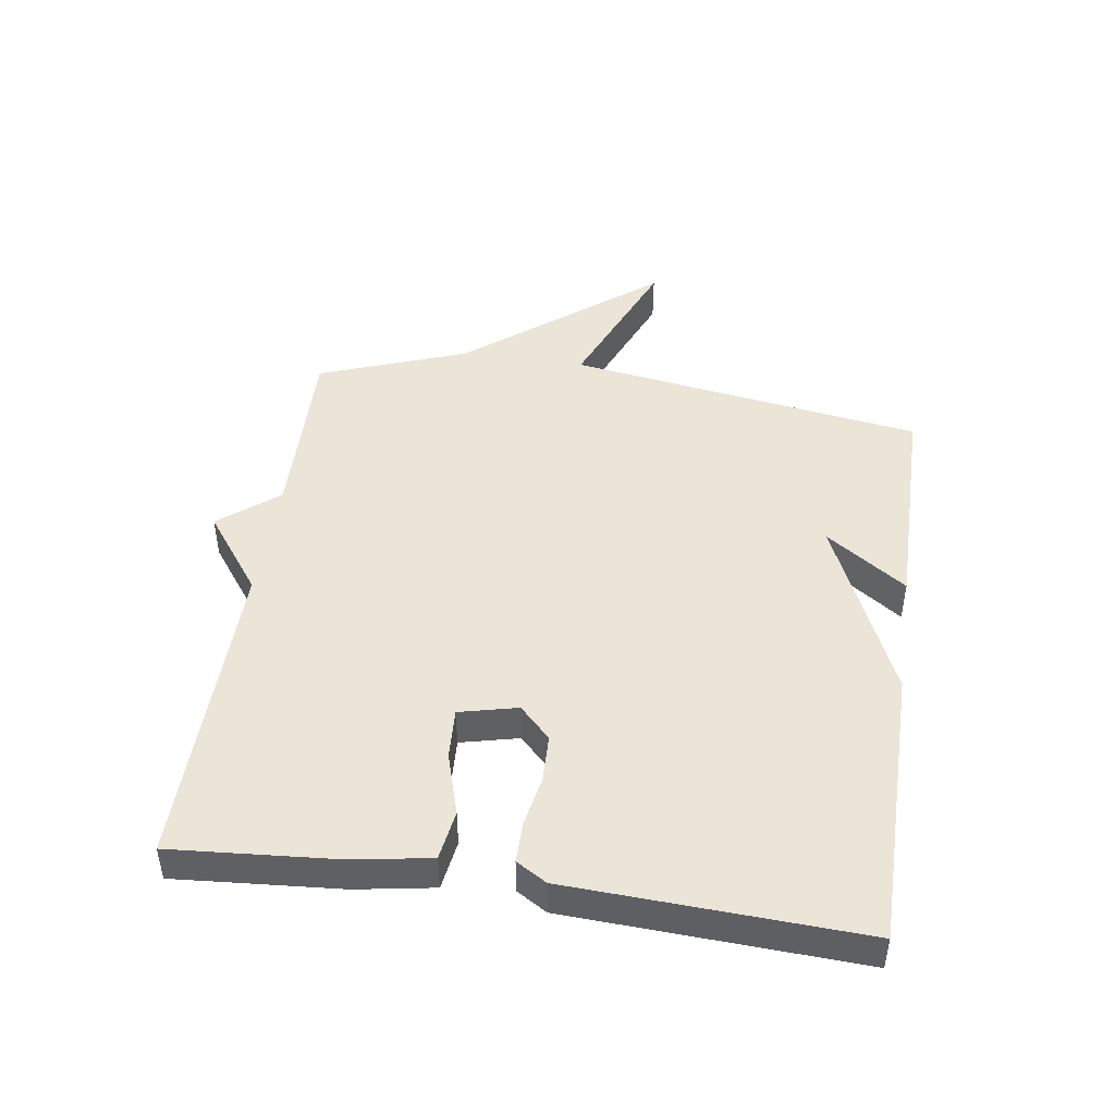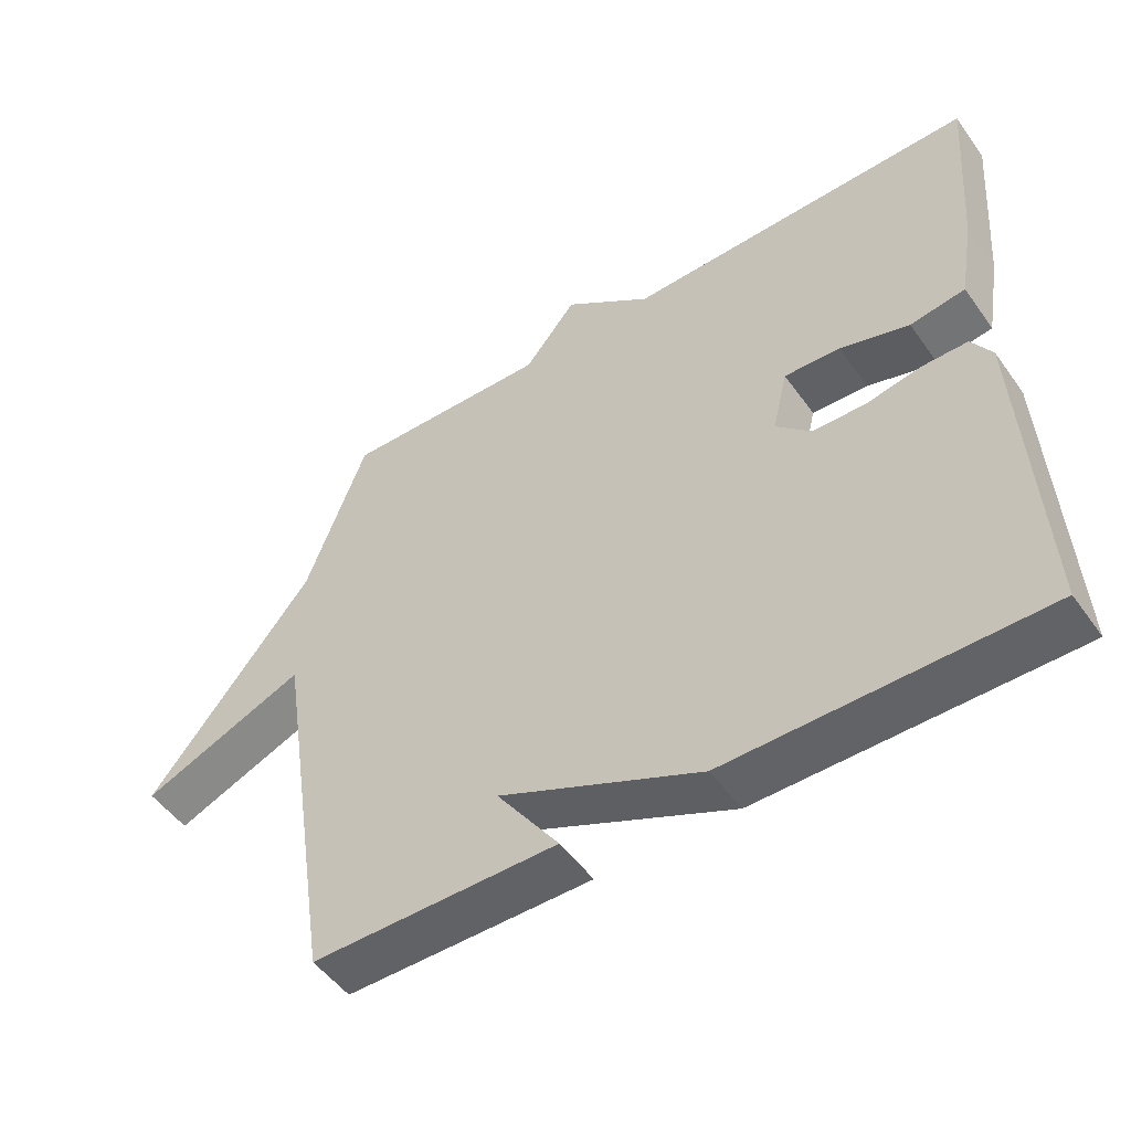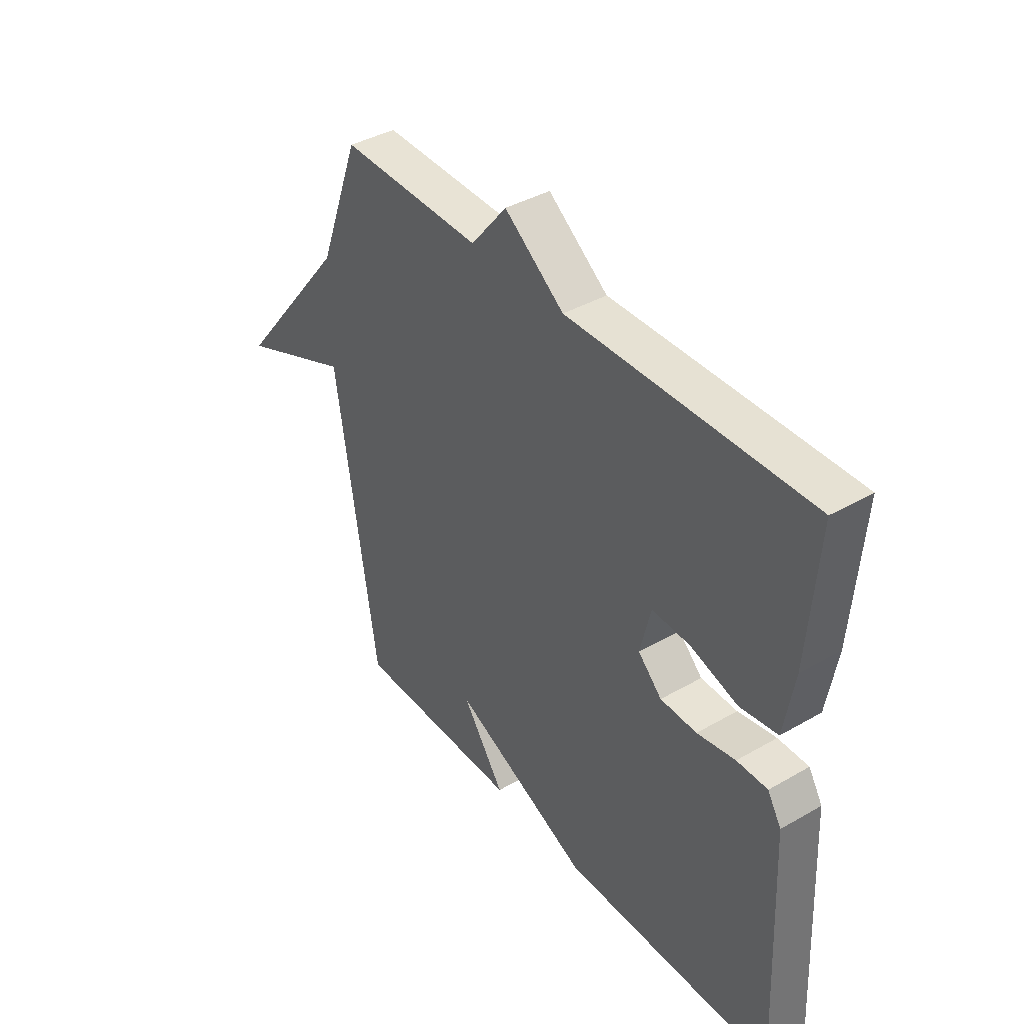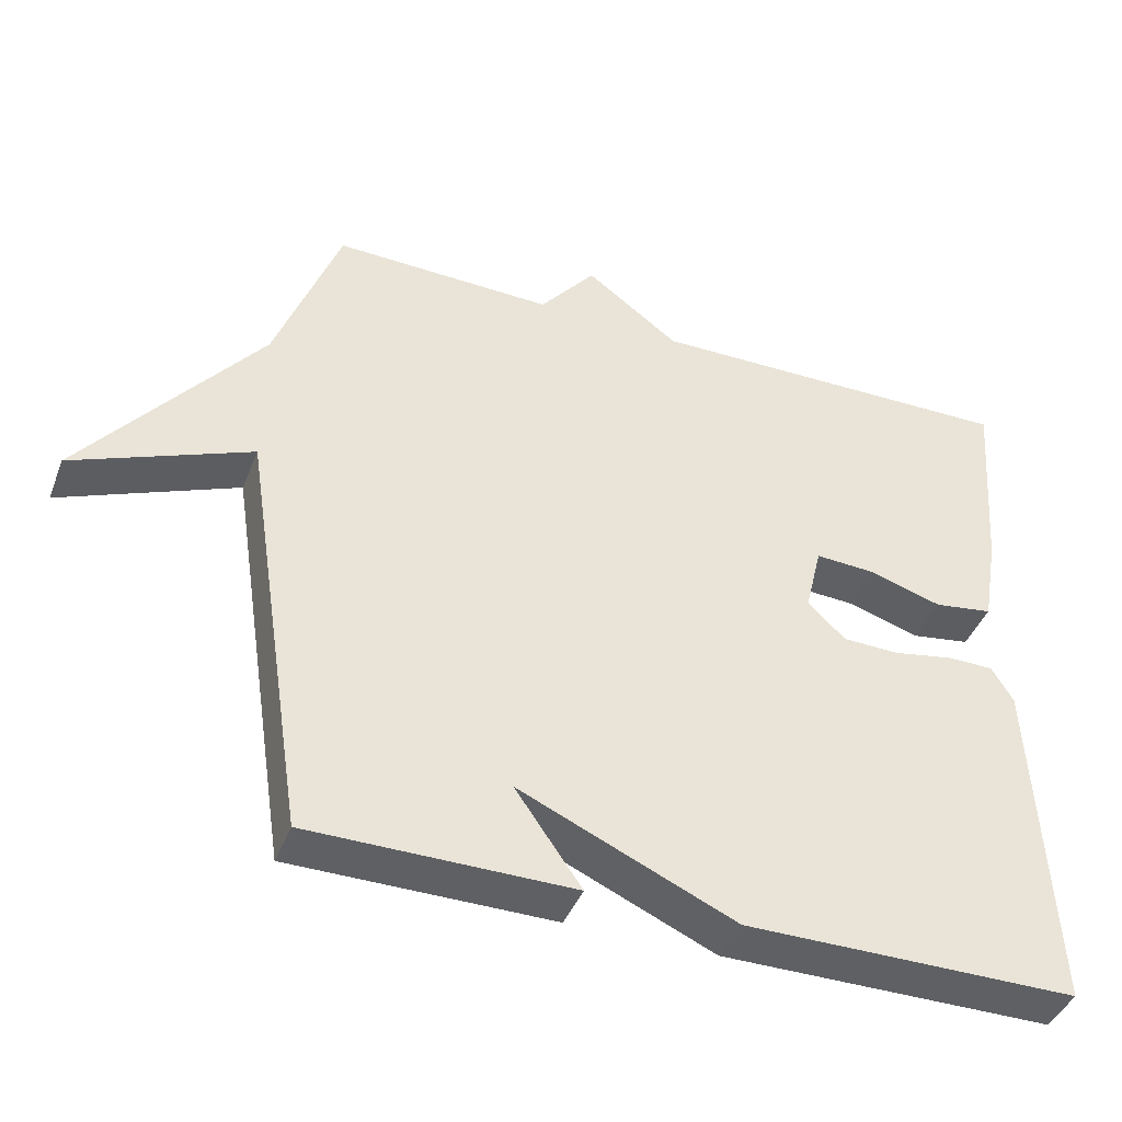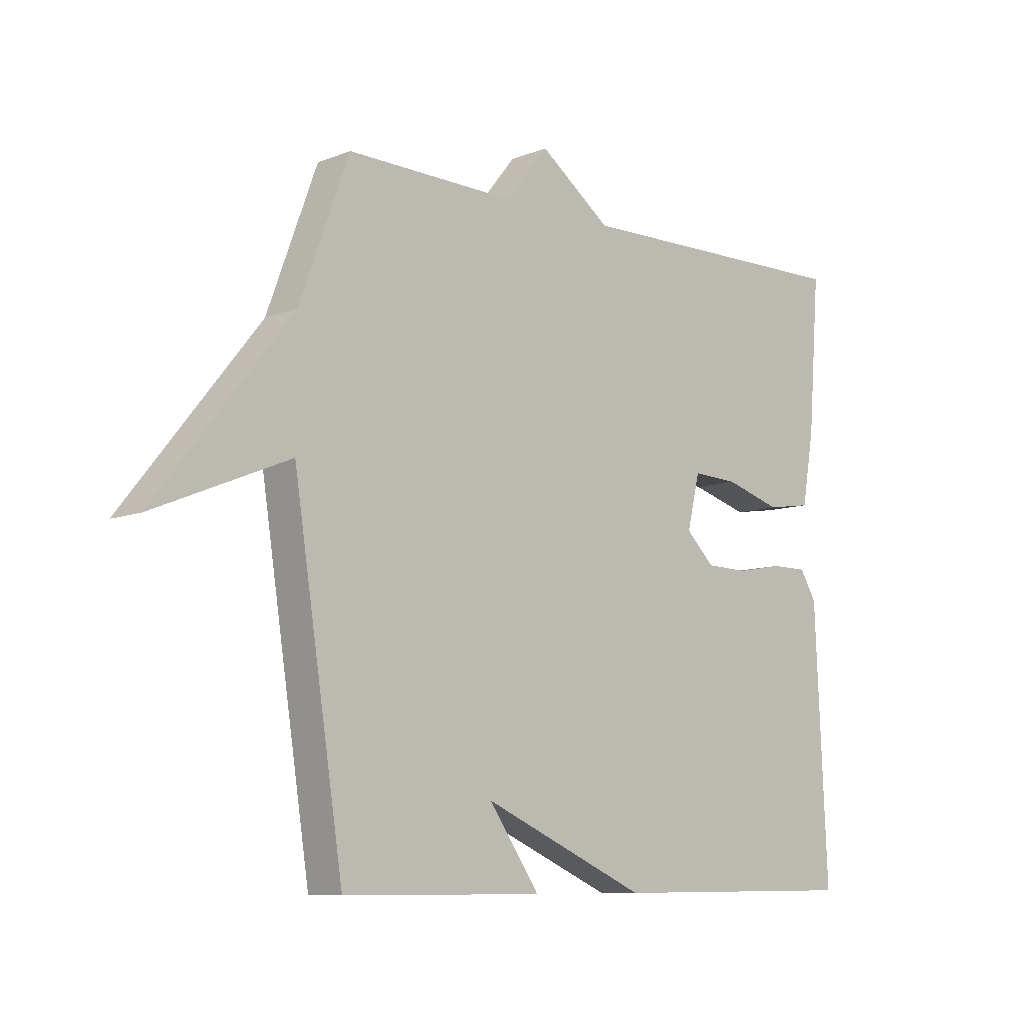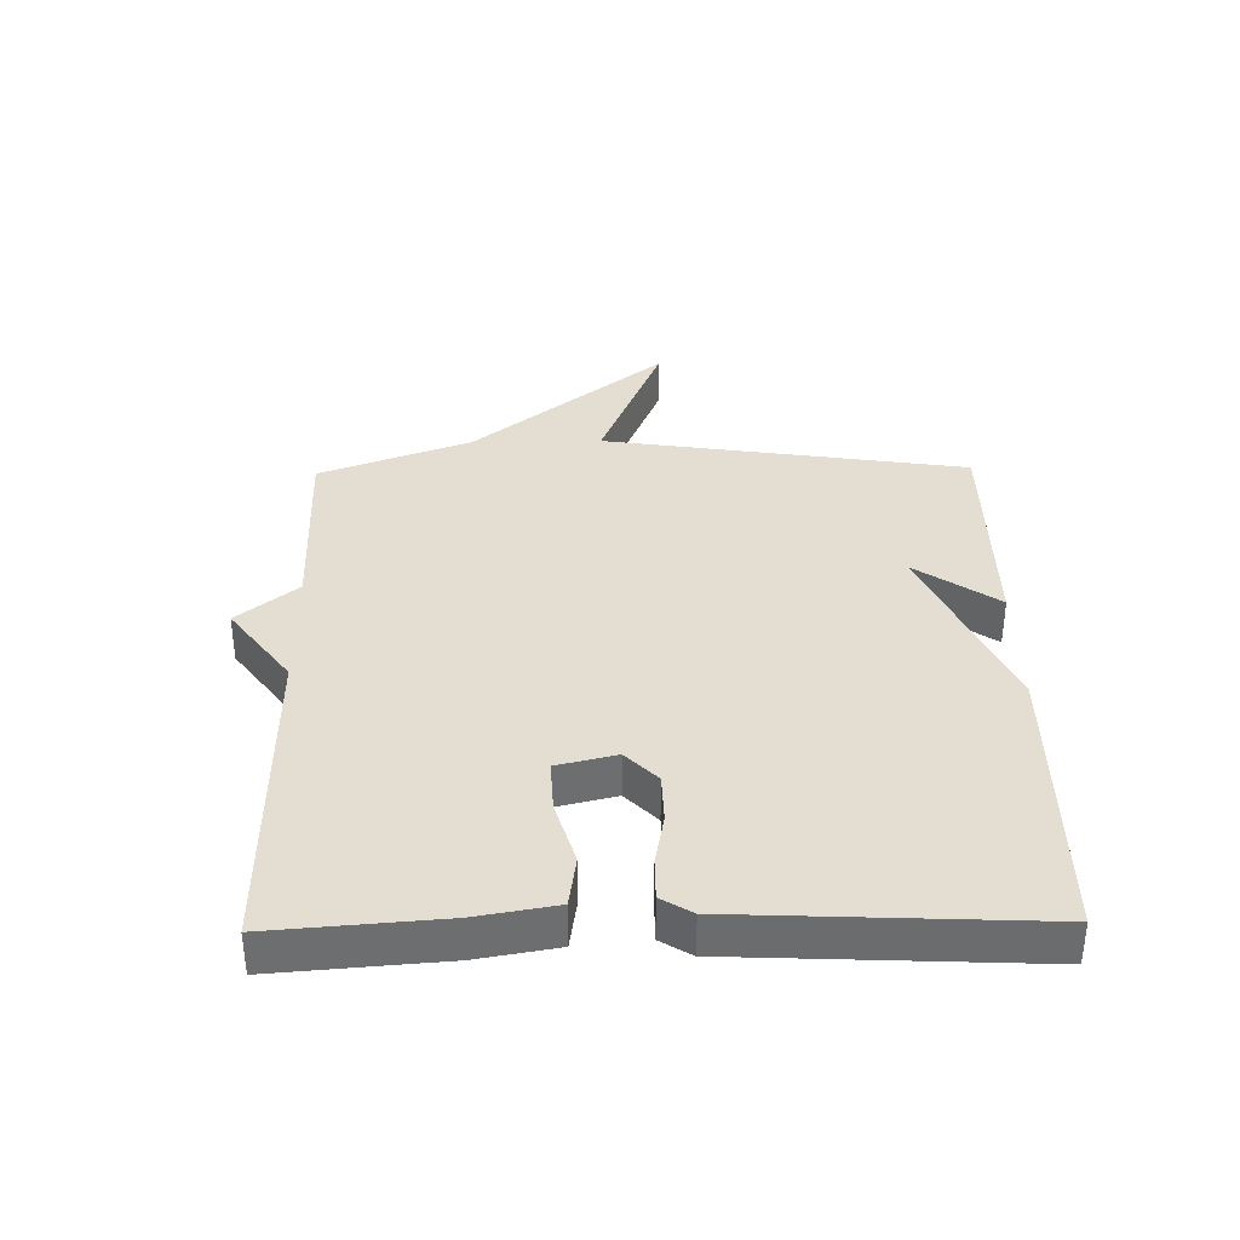
<metadata>
{"format":"obj","ext":"obj","renderer":"f3d","projection":"perspective","resolution":1024,"background":"white","views":[{"elev":46.0,"azim":98.4,"up":"+Y"},{"elev":-50.8,"azim":34.4,"up":"+Z"},{"elev":39.6,"azim":54.4,"up":"+Z"},{"elev":-42.3,"azim":-20.5,"up":"+Z"},{"elev":-8.8,"azim":-43.6,"up":"+Z"},{"elev":36.2,"azim":89.0,"up":"+Y"}]}
</metadata>
<code>
v 0.5 0.07 -0.5
v 0.053 0.07 -0.501
v -0.236 0.07 -0.373
v -0.147 0.07 -0.501
v -0.5 0.07 -0.5
v -0.587 0.07 0.065
v -0.825 0.07 -0.033
v -0.587 0.07 0.265
v -0.5 0.07 0.5
v -0.203 0.07 0.493
v -0.128 0.07 0.586
v -0.003 0.07 0.493
v 0.5 0.07 0.5
v 0.48 0.07 0.239
v 0.459 0.07 0.116
v 0.38 0.07 0.104
v 0.281 0.07 0.134
v 0.201 0.07 0.138
v 0.179 0.07 0.046
v 0.229 0.07 -0.003
v 0.305 0.07 -0.005
v 0.385 0.07 0.01
v 0.449 0.07 0.01
v 0.478 0.07 -0.038
v 0.5 0 -0.5
v 0.053 0 -0.501
v -0.236 0 -0.373
v -0.147 0 -0.501
v -0.5 0 -0.5
v -0.587 0 0.065
v -0.825 0 -0.033
v -0.587 0 0.265
v -0.5 0 0.5
v -0.203 0 0.493
v -0.128 0 0.586
v -0.003 0 0.493
v 0.5 0 0.5
v 0.48 0 0.239
v 0.459 0 0.116
v 0.38 0 0.104
v 0.281 0 0.134
v 0.201 0 0.138
v 0.179 0 0.046
v 0.229 0 -0.003
v 0.305 0 -0.005
v 0.385 0 0.01
v 0.449 0 0.01
v 0.478 0 -0.038
f 1 2 3
f 24 1 3
f 23 24 3
f 22 23 3
f 21 22 3
f 20 21 3
f 19 20 3
f 18 19 3
f 15 16 17
f 14 15 17
f 13 14 17
f 12 13 17
f 12 17 18
f 11 12 18
f 10 11 18
f 10 18 3
f 9 10 3
f 8 9 3
f 6 7 8
f 3 4 5 6
f 3 6 8
f 27 26 25
f 27 25 48
f 27 48 47
f 27 47 46
f 27 46 45
f 27 45 44
f 27 44 43
f 27 43 42
f 41 40 39
f 41 39 38
f 41 38 37
f 41 37 36
f 42 41 36
f 42 36 35
f 42 35 34
f 27 42 34
f 27 34 33
f 27 33 32
f 32 31 30
f 30 29 28 27
f 32 30 27
f 1 25 26 2
f 2 26 27 3
f 3 27 28 4
f 4 28 29 5
f 5 29 30 6
f 6 30 31 7
f 7 31 32 8
f 8 32 33 9
f 9 33 34 10
f 10 34 35 11
f 11 35 36 12
f 12 36 37 13
f 13 37 38 14
f 14 38 39 15
f 15 39 40 16
f 16 40 41 17
f 17 41 42 18
f 18 42 43 19
f 19 43 44 20
f 20 44 45 21
f 21 45 46 22
f 22 46 47 23
f 23 47 48 24
f 24 48 25 1

</code>
